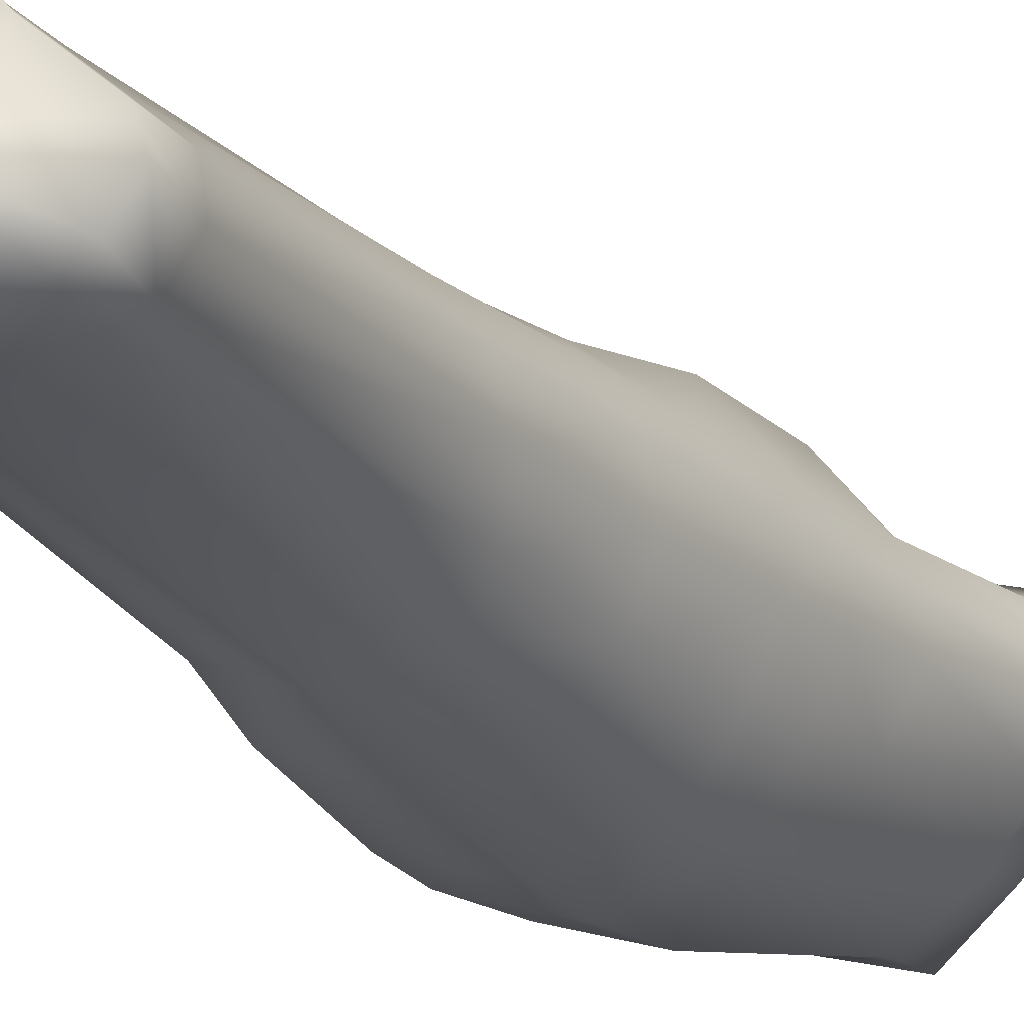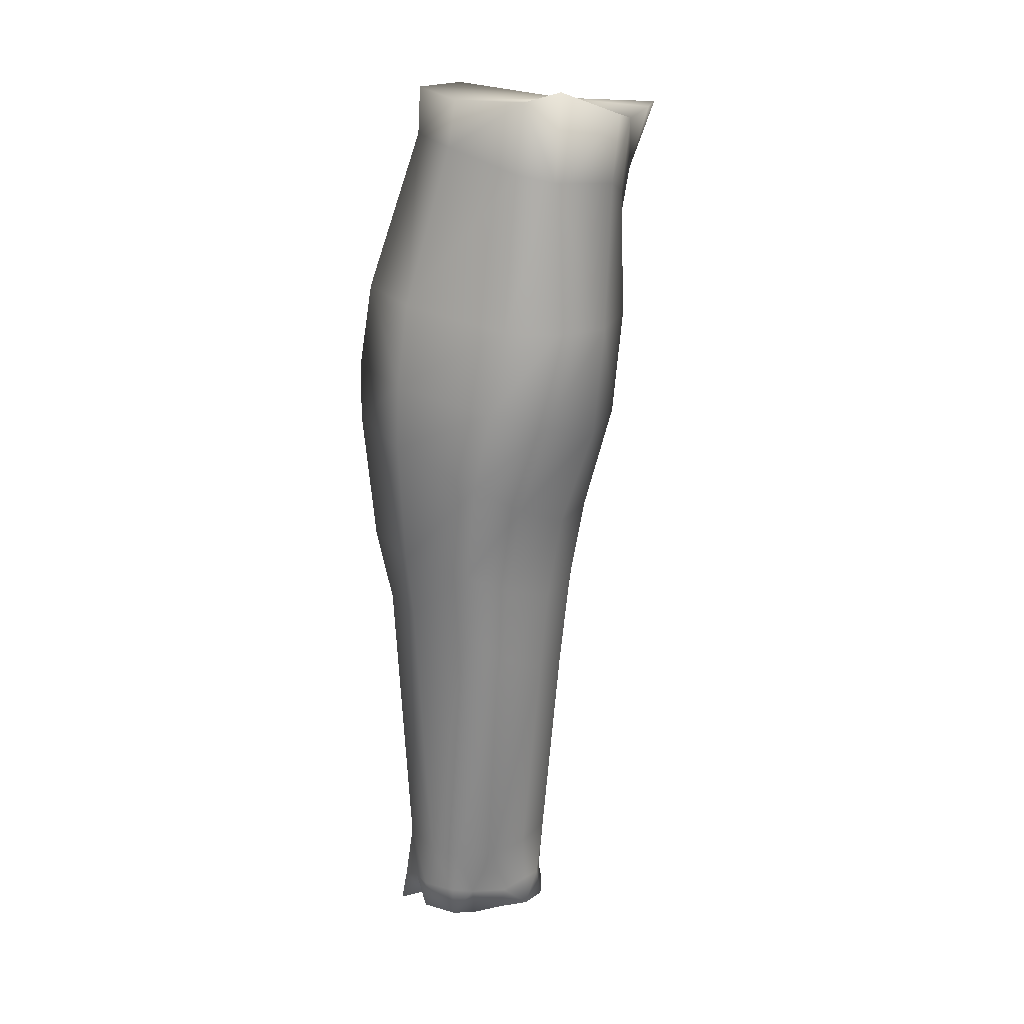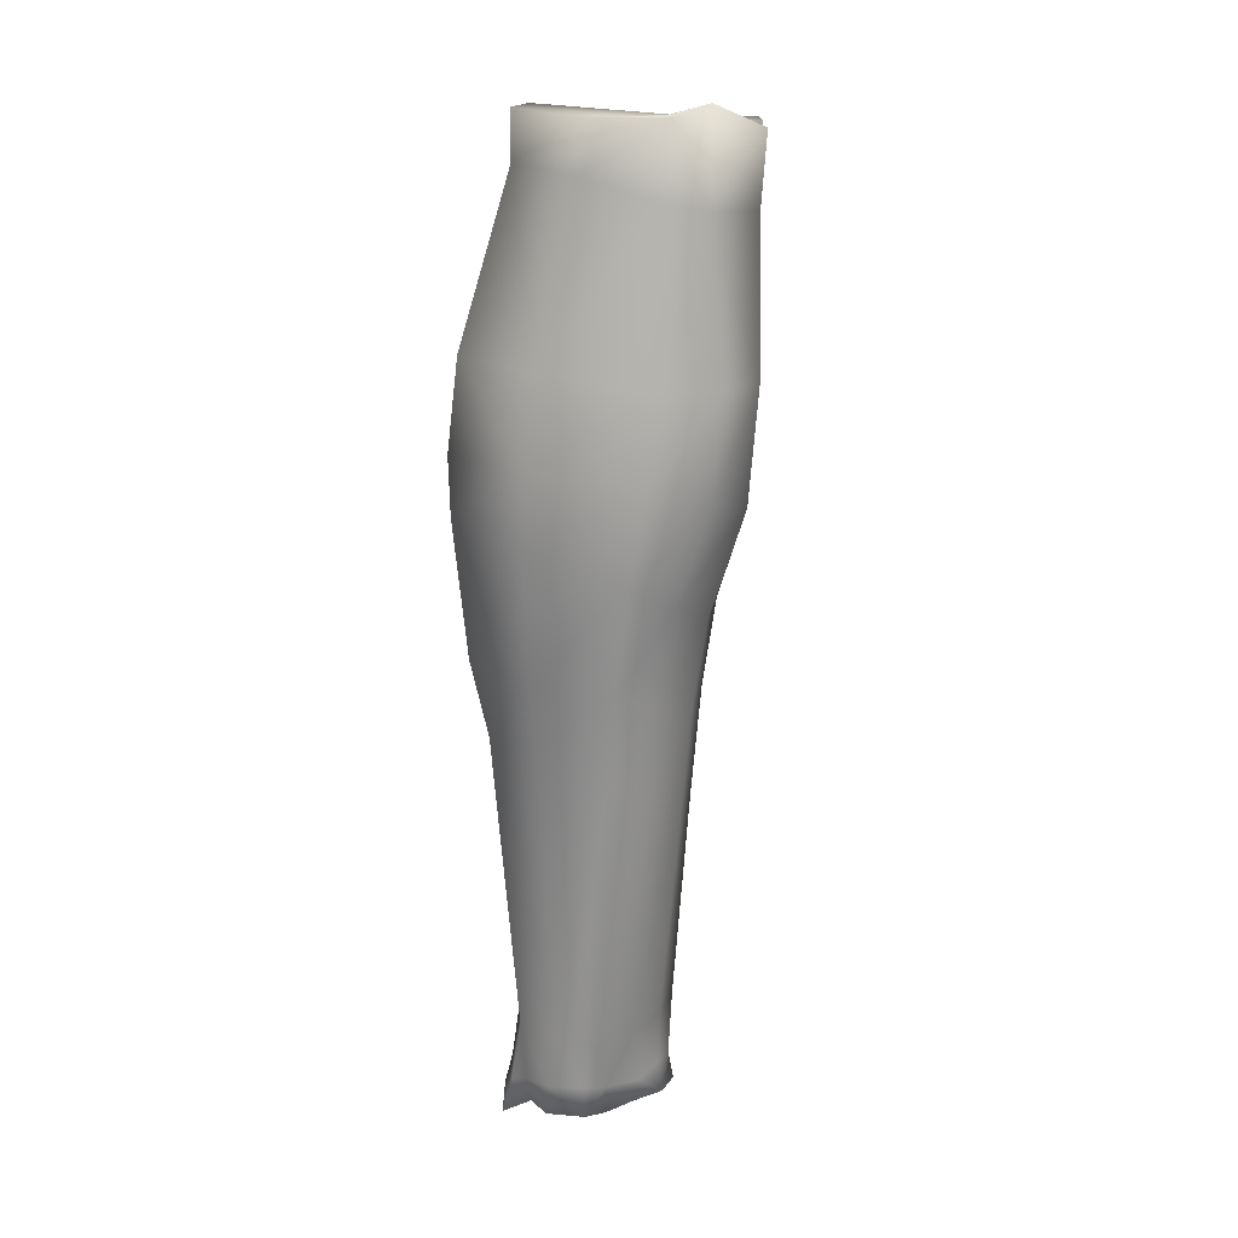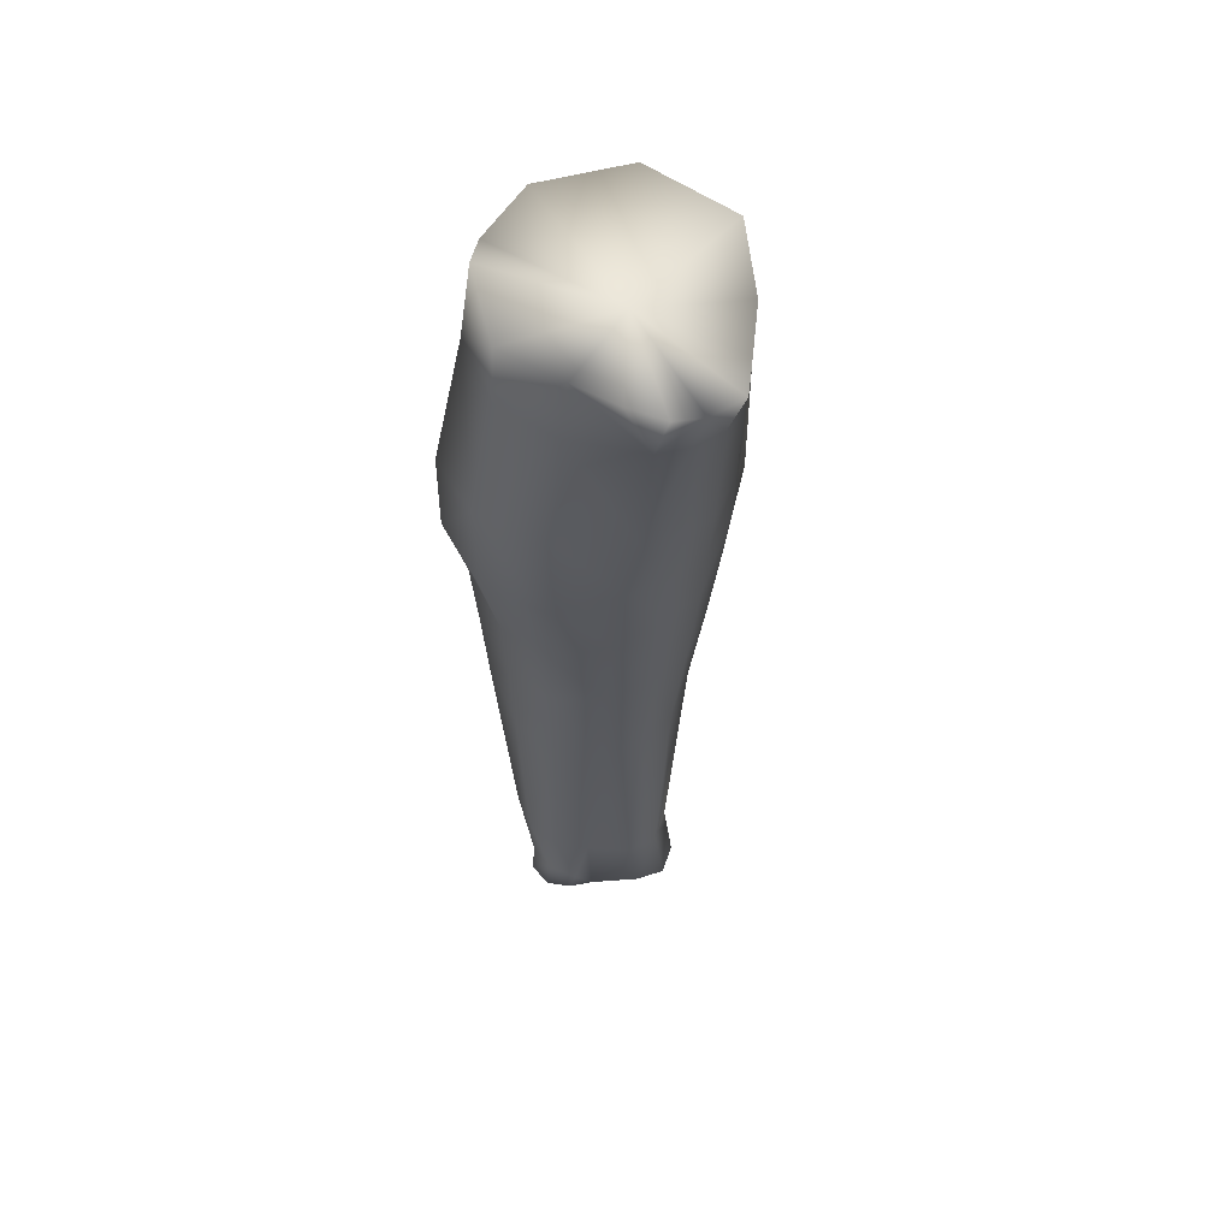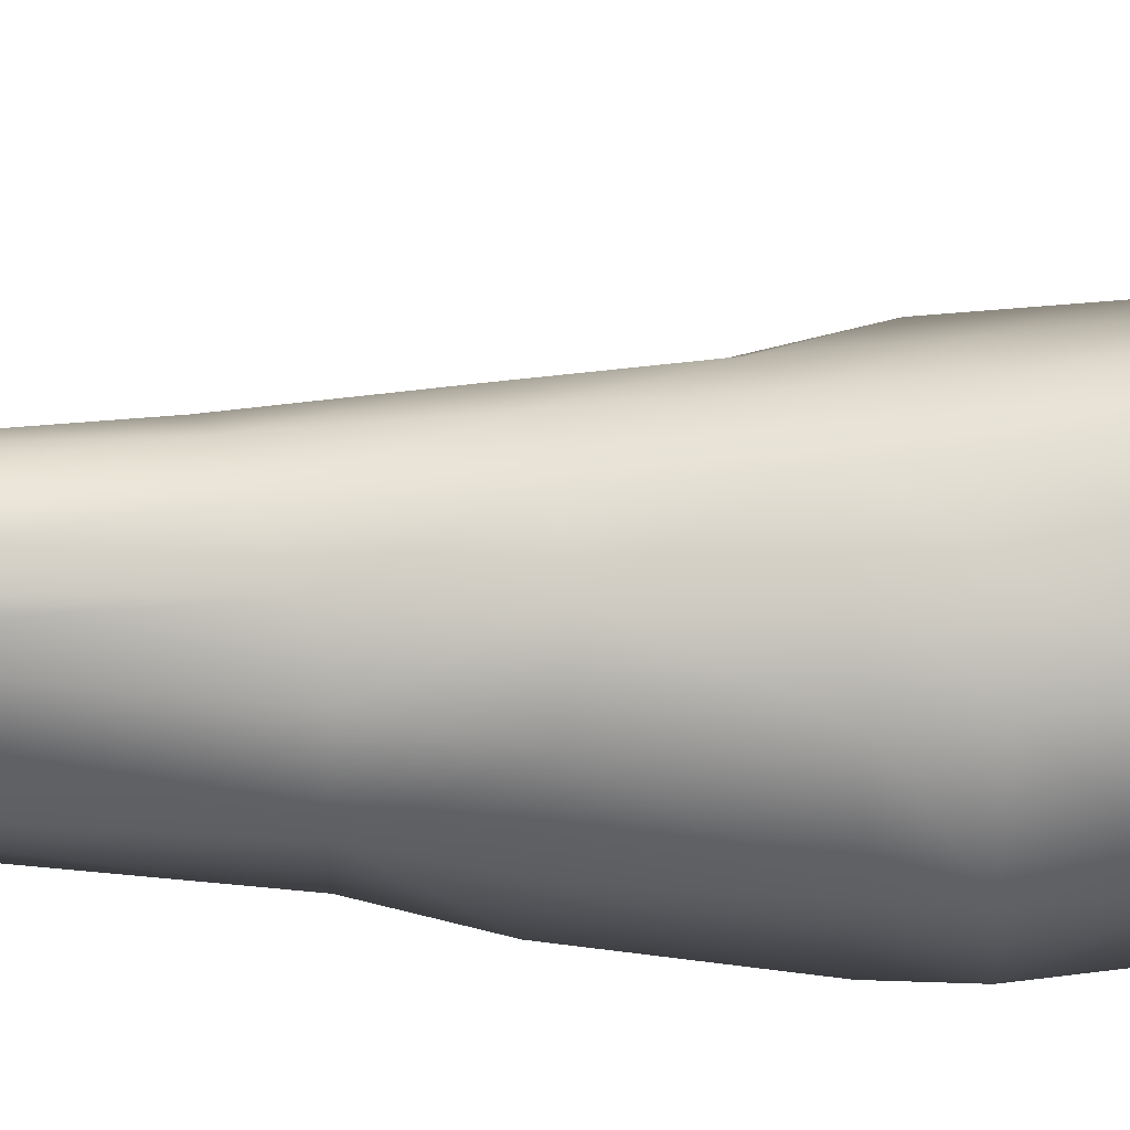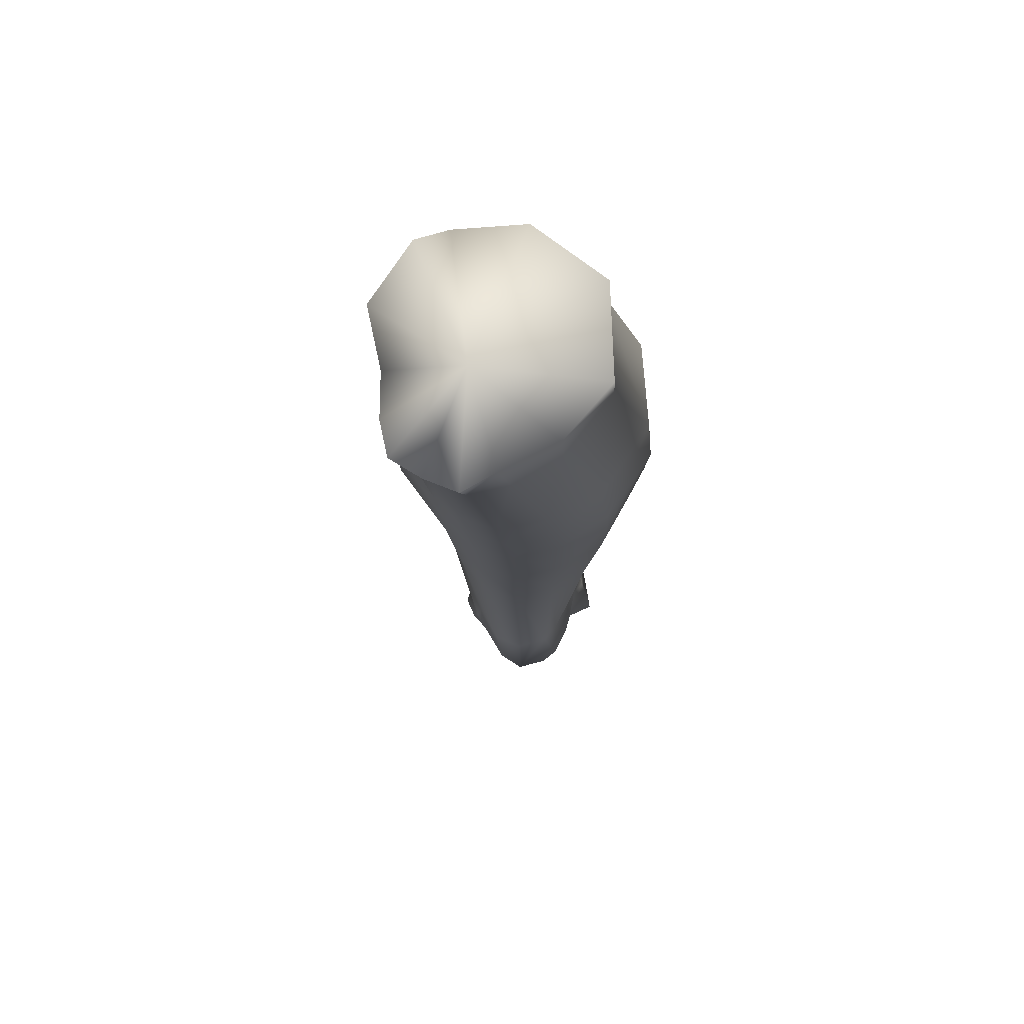
<metadata>
{"format":"obj","ext":"obj","renderer":"f3d","projection":"perspective","resolution":1024,"background":"white","views":[{"elev":-20.6,"azim":-156.2,"up":"+Y"},{"elev":22.0,"azim":129.9,"up":"+Z"},{"elev":20.5,"azim":112.7,"up":"+Z"},{"elev":53.0,"azim":-131.2,"up":"+Z"},{"elev":-42.2,"azim":-92.5,"up":"+Y"},{"elev":68.7,"azim":-76.0,"up":"+Z"}]}
</metadata>
<code>
v 1.685 -0.09991 0.4706
v 1.643 -0.1328 0.4597
v 1.696 -0.1122 0.4662
v 1.659 -0.08752 0.4592
v 1.635 -0.09951 0.4532
v 1.625 -0.1751 0.4497
v 1.605 -0.1543 0.4518
v 1.649 -0.19 0.462
v 1.689 -0.1785 0.4657
v 1.706 -0.1422 0.4656
v 1.594 -0.1419 0.4496
v 1.597 -0.1263 0.4487
v 1.599 -0.1122 0.4549
v 1.614 -0.1049 0.455
v 1.642 -0.1557 0.06844
v 1.646 -0.1437 0.06918
v 1.684 -0.1497 0.05588
v 1.649 -0.1681 0.06668
v 1.657 -0.1734 0.06475
v 1.672 -0.1764 0.06196
v 1.684 -0.1763 0.05655
v 1.723 -0.1543 0.05509
v 1.715 -0.1645 0.05431
v 1.715 -0.1779 0.046
v 1.695 -0.1863 0.04703
v 1.69 -0.1146 0.05669
v 1.7 -0.1234 0.05566
v 1.678 -0.114 0.05693
v 1.663 -0.1289 0.06082
v 1.72 -0.1374 0.05608
v 1.71 -0.1323 0.05348
v 1.669 -0.1208 0.05839
v 1.691 -0.09798 0.4324
v 1.701 -0.1117 0.4359
v 1.663 -0.08851 0.4293
v 1.641 -0.09946 0.4213
v 1.612 -0.1165 0.4252
v 1.622 -0.1207 0.3638
v 1.605 -0.1282 0.4257
v 1.616 -0.1348 0.3626
v 1.603 -0.1419 0.4258
v 1.615 -0.1506 0.3614
v 1.61 -0.1582 0.4289
v 1.626 -0.1759 0.4335
v 1.653 -0.1899 0.4446
v 1.692 -0.1777 0.4451
v 1.709 -0.1435 0.4452
v 1.726 -0.1159 0.2958
v 1.725 -0.1212 0.2506
v 1.707 -0.104 0.2827
v 1.71 -0.1095 0.2416
v 1.682 -0.1 0.2707
v 1.686 -0.1046 0.2332
v 1.657 -0.1052 0.2716
v 1.663 -0.109 0.2342
v 1.635 -0.1205 0.2891
v 1.643 -0.1213 0.2431
v 1.626 -0.1366 0.2988
v 1.633 -0.1372 0.2504
v 1.625 -0.155 0.3034
v 1.632 -0.1562 0.2555
v 1.633 -0.1745 0.3054
v 1.641 -0.1746 0.259
v 1.648 -0.1948 0.3081
v 1.659 -0.1923 0.2562
v 1.681 -0.2051 0.3101
v 1.685 -0.1996 0.258
v 1.719 -0.193 0.3123
v 1.717 -0.1878 0.2529
v 1.733 -0.1559 0.3087
v 1.731 -0.1549 0.2527
v 1.709 -0.1122 0.2056
v 1.707 -0.1213 0.09222
v 1.687 -0.1078 0.1925
v 1.691 -0.1154 0.09403
v 1.667 -0.1118 0.1886
v 1.673 -0.1167 0.09557
v 1.651 -0.1237 0.1914
v 1.663 -0.1269 0.09521
v 1.641 -0.1382 0.1974
v 1.648 -0.1403 0.0963
v 1.639 -0.1547 0.2031
v 1.646 -0.1541 0.0956
v 1.646 -0.1707 0.2132
v 1.654 -0.1673 0.09409
v 1.657 -0.1856 0.2189
v 1.663 -0.1715 0.09301
v 1.685 -0.1915 0.2185
v 1.685 -0.1745 0.08977
v 1.698 -0.1771 0.09163
v 1.713 -0.1813 0.219
v 1.717 -0.1678 0.09222
v 1.727 -0.1541 0.2237
v 1.723 -0.1488 0.09177
v 1.622 -0.136 0.3298
v 1.629 -0.1202 0.327
v 1.621 -0.1533 0.3303
v 1.625 -0.1709 0.3617
v 1.629 -0.1737 0.3305
v 1.64 -0.1908 0.3646
v 1.644 -0.1947 0.3323
v 1.675 -0.2043 0.3696
v 1.678 -0.207 0.333
v 1.71 -0.1927 0.3749
v 1.717 -0.1946 0.3369
v 1.727 -0.1537 0.3758
v 1.733 -0.1549 0.3388
v 1.714 -0.1079 0.3688
v 1.722 -0.1097 0.3317
v 1.7 -0.08832 0.3681
v 1.705 -0.09127 0.3245
v 1.676 -0.08666 0.3165
v 1.649 -0.09637 0.3187
v 1.641 -0.09702 0.3641
v 1.673 -0.08367 0.3657
v 1.721 -0.1335 0.0926
v 1.723 -0.1238 0.217
v 1.725 -0.152 0.07027
v 1.718 -0.1647 0.06683
v 1.718 -0.1719 0.06513
v 1.702 -0.1792 0.06649
v 1.694 -0.1762 0.07237
v 1.668 -0.1234 0.06517
v 1.679 -0.1163 0.06933
v 1.69 -0.1167 0.06992
v 1.712 -0.1311 0.06779
v 1.698 -0.1223 0.06507
v 1.721 -0.1373 0.07027
f 1 2 3
f 2 1 4
f 5 2 4
f 6 2 7
f 8 2 6
f 9 2 8
f 10 2 9
f 3 2 10
f 7 2 11
f 11 2 12
f 12 2 13
f 13 2 14
f 14 2 5
f 15 16 17
f 18 15 17
f 19 18 17
f 20 19 17
f 21 20 17
f 22 23 17
f 23 24 17
f 25 21 17
f 24 25 17
f 26 27 17
f 28 26 17
f 16 29 17
f 30 22 17
f 31 30 17
f 29 32 17
f 27 31 17
f 32 28 17
f 1 3 33
f 3 34 33
f 1 33 4
f 33 35 4
f 4 35 5
f 35 36 5
f 5 36 37
f 37 38 39
f 38 40 39
f 39 40 41
f 40 42 41
f 41 43 7
f 7 43 6
f 43 44 6
f 8 6 45
f 6 44 45
f 8 45 9
f 45 46 9
f 9 46 10
f 46 47 10
f 10 47 3
f 47 34 3
f 48 49 50
f 49 51 50
f 50 51 52
f 51 53 52
f 54 52 55
f 52 53 55
f 56 54 57
f 54 55 57
f 58 56 59
f 56 57 59
f 60 58 61
f 58 59 61
f 62 60 63
f 60 61 63
f 62 63 64
f 63 65 64
f 64 65 66
f 65 67 66
f 66 67 68
f 67 69 68
f 68 69 70
f 69 71 70
f 70 71 48
f 71 49 48
f 72 73 74
f 73 75 74
f 74 75 76
f 75 77 76
f 78 76 79
f 76 77 79
f 80 78 81
f 78 79 81
f 82 80 83
f 80 81 83
f 84 82 85
f 82 83 85
f 86 84 87
f 84 85 87
f 86 87 88
f 87 89 88
f 88 90 91
f 90 92 91
f 93 91 94
f 91 92 94
f 40 38 95
f 38 96 95
f 40 95 42
f 95 97 42
f 42 97 98
f 97 99 98
f 98 99 100
f 99 101 100
f 100 101 102
f 101 103 102
f 104 102 105
f 102 103 105
f 106 104 107
f 104 105 107
f 108 109 110
f 109 111 110
f 111 50 112
f 50 52 112
f 113 112 54
f 112 52 54
f 113 96 114
f 96 38 114
f 37 36 38
f 36 114 38
f 35 115 36
f 115 114 36
f 35 33 115
f 33 110 115
f 34 108 33
f 108 110 33
f 47 106 34
f 106 108 34
f 47 46 106
f 46 104 106
f 45 102 46
f 102 104 46
f 44 100 45
f 100 102 45
f 43 98 44
f 98 100 44
f 41 42 43
f 42 98 43
f 114 115 113
f 115 112 113
f 110 111 115
f 111 112 115
f 109 108 107
f 108 106 107
f 11 41 7
f 11 12 41
f 12 39 41
f 13 37 12
f 37 39 12
f 37 13 14
f 5 37 14
f 89 90 88
f 86 88 65
f 88 67 65
f 67 88 69
f 88 91 69
f 69 91 71
f 91 93 71
f 73 72 116
f 72 117 116
f 93 94 117
f 94 116 117
f 87 85 19
f 85 18 19
f 83 15 85
f 15 18 85
f 81 16 83
f 16 15 83
f 118 119 22
f 119 23 22
f 120 121 24
f 121 25 24
f 122 90 89
f 119 120 23
f 120 24 23
f 122 21 121
f 21 25 121
f 121 90 122
f 90 121 92
f 121 120 92
f 92 120 119
f 29 16 79
f 16 81 79
f 79 123 29
f 77 75 124
f 75 125 124
f 31 27 126
f 27 127 126
f 128 30 126
f 30 31 126
f 128 118 30
f 118 22 30
f 125 26 124
f 26 28 124
f 75 73 125
f 73 127 125
f 27 26 127
f 26 125 127
f 123 124 32
f 124 28 32
f 79 77 123
f 77 124 123
f 89 87 20
f 87 19 20
f 21 122 20
f 122 89 20
f 94 92 118
f 92 119 118
f 118 128 94
f 128 116 94
f 116 126 73
f 126 127 73
f 128 126 116
f 65 63 86
f 63 84 86
f 63 61 84
f 61 82 84
f 61 59 82
f 59 80 82
f 59 57 80
f 57 78 80
f 57 55 78
f 55 76 78
f 53 74 55
f 74 76 55
f 51 72 53
f 72 74 53
f 49 117 51
f 117 72 51
f 71 93 49
f 93 117 49
f 96 113 56
f 113 54 56
f 95 96 58
f 96 56 58
f 97 95 60
f 95 58 60
f 62 99 60
f 99 97 60
f 64 101 62
f 101 99 62
f 66 103 64
f 103 101 64
f 68 105 66
f 105 103 66
f 70 107 68
f 107 105 68
f 48 109 70
f 109 107 70
f 50 111 48
f 111 109 48
f 123 32 29

</code>
